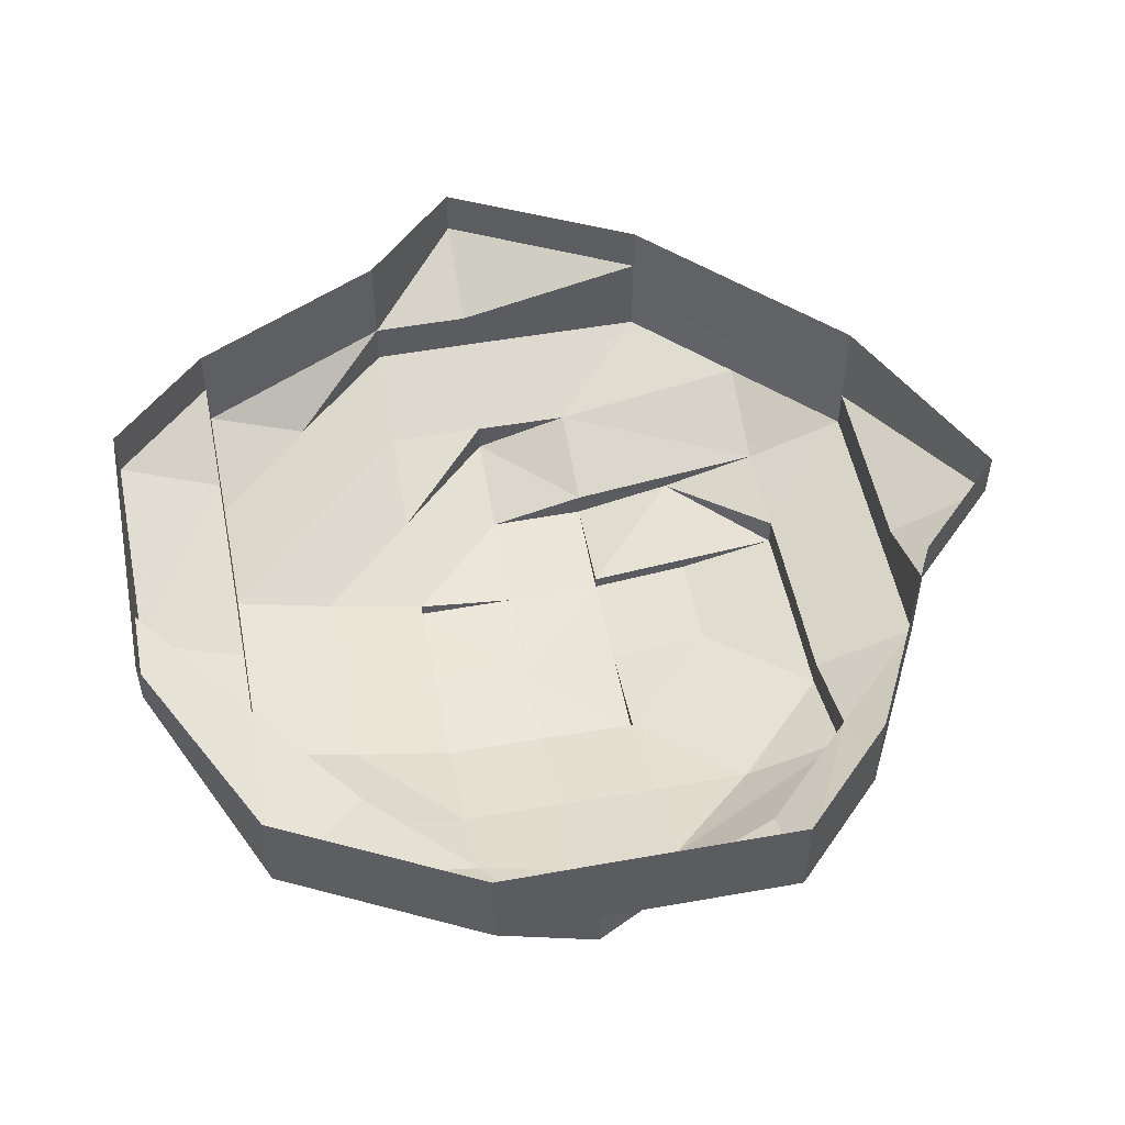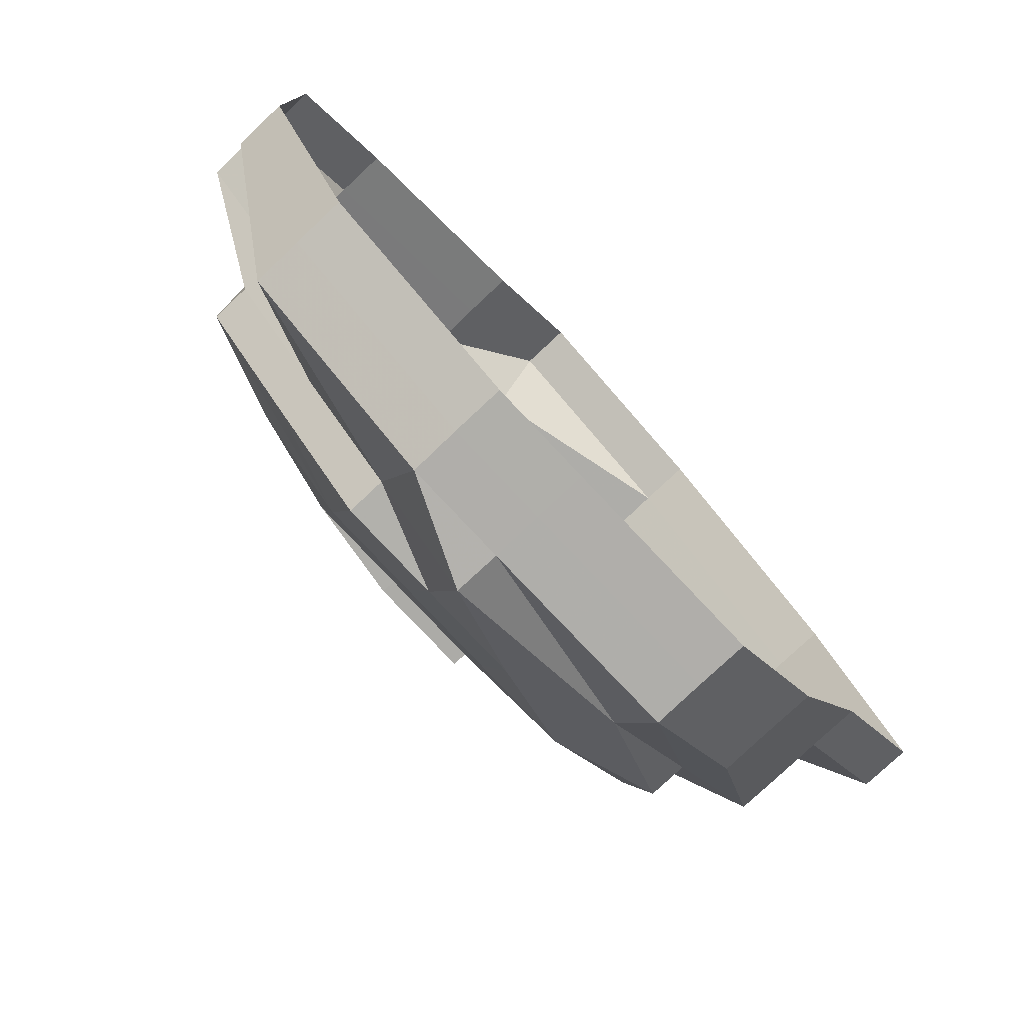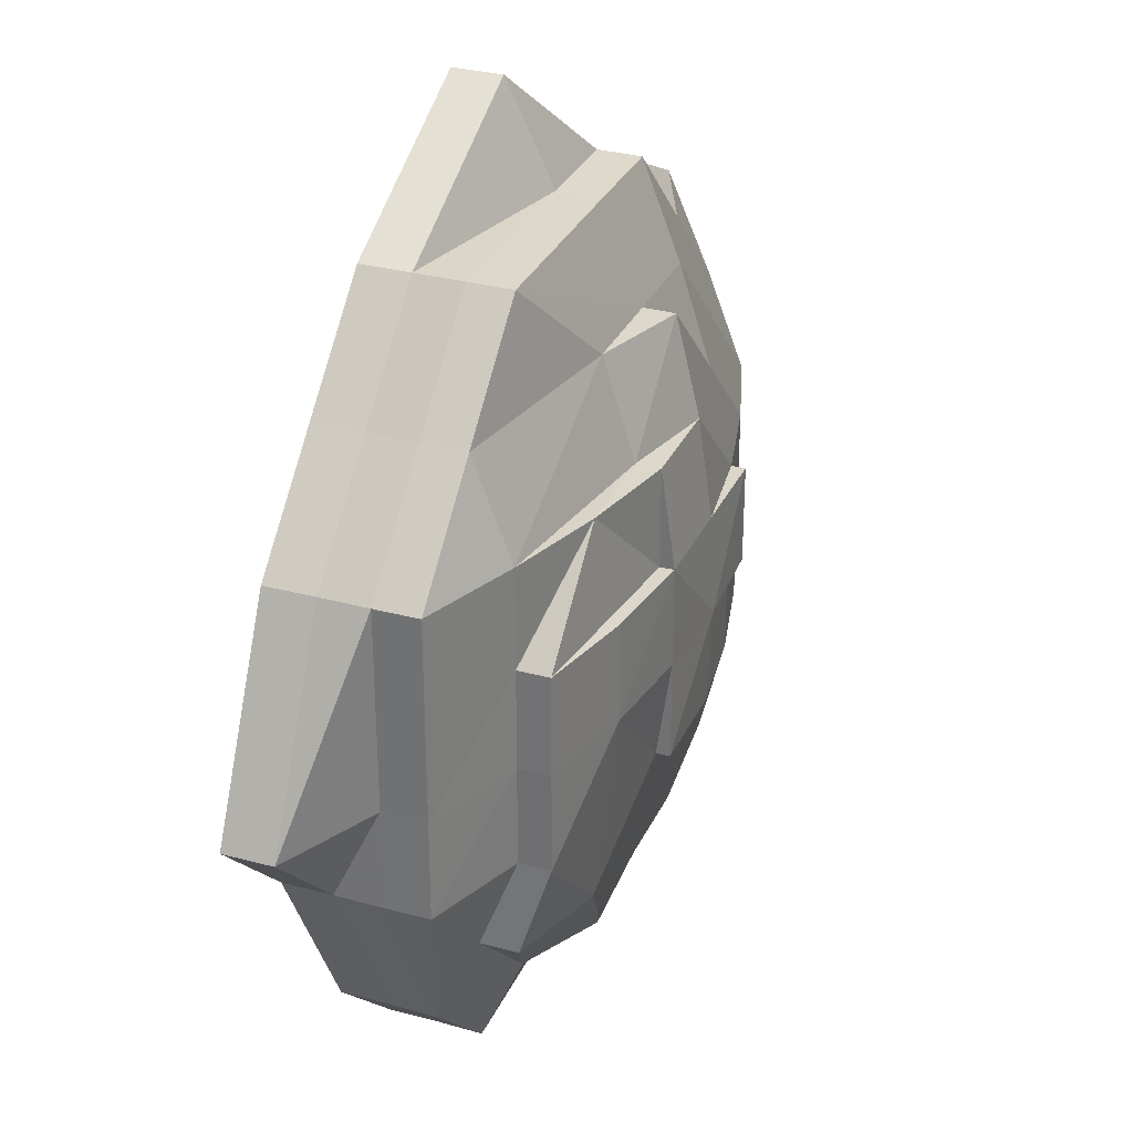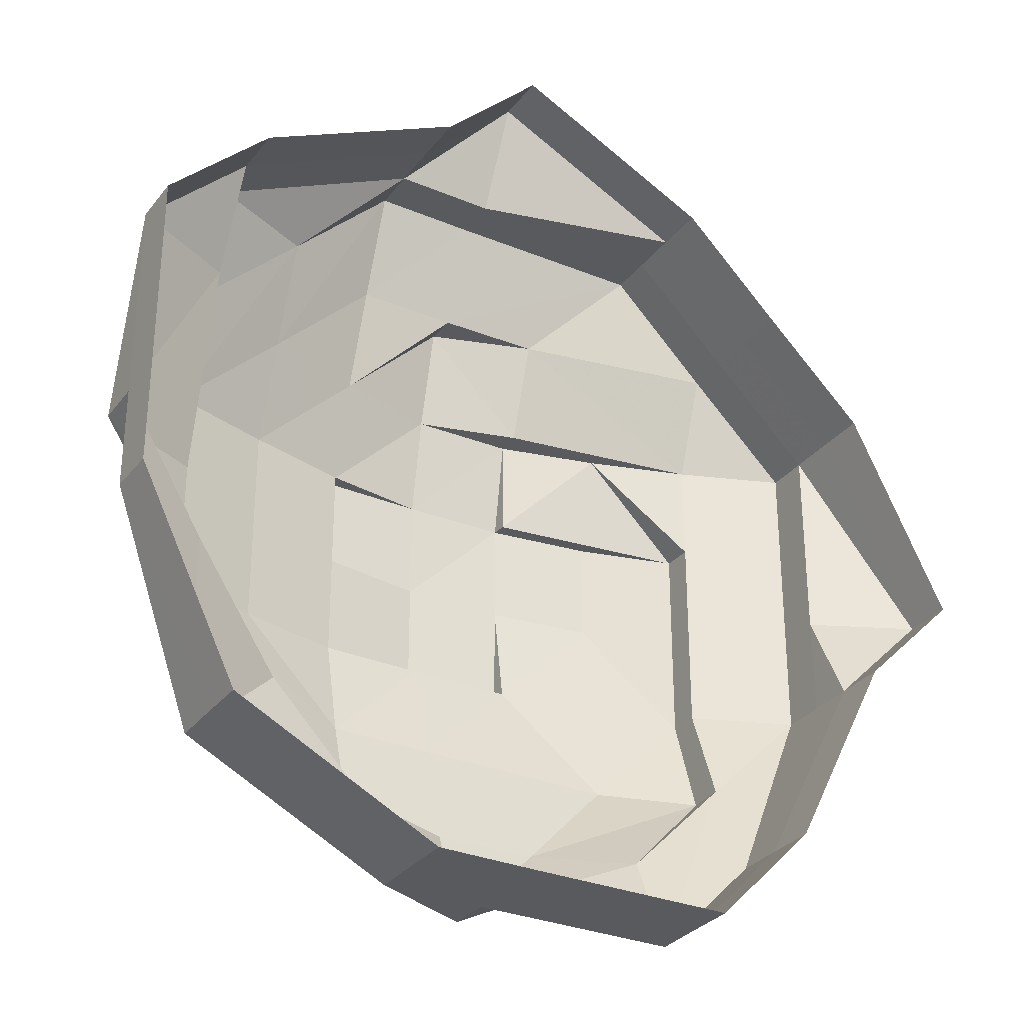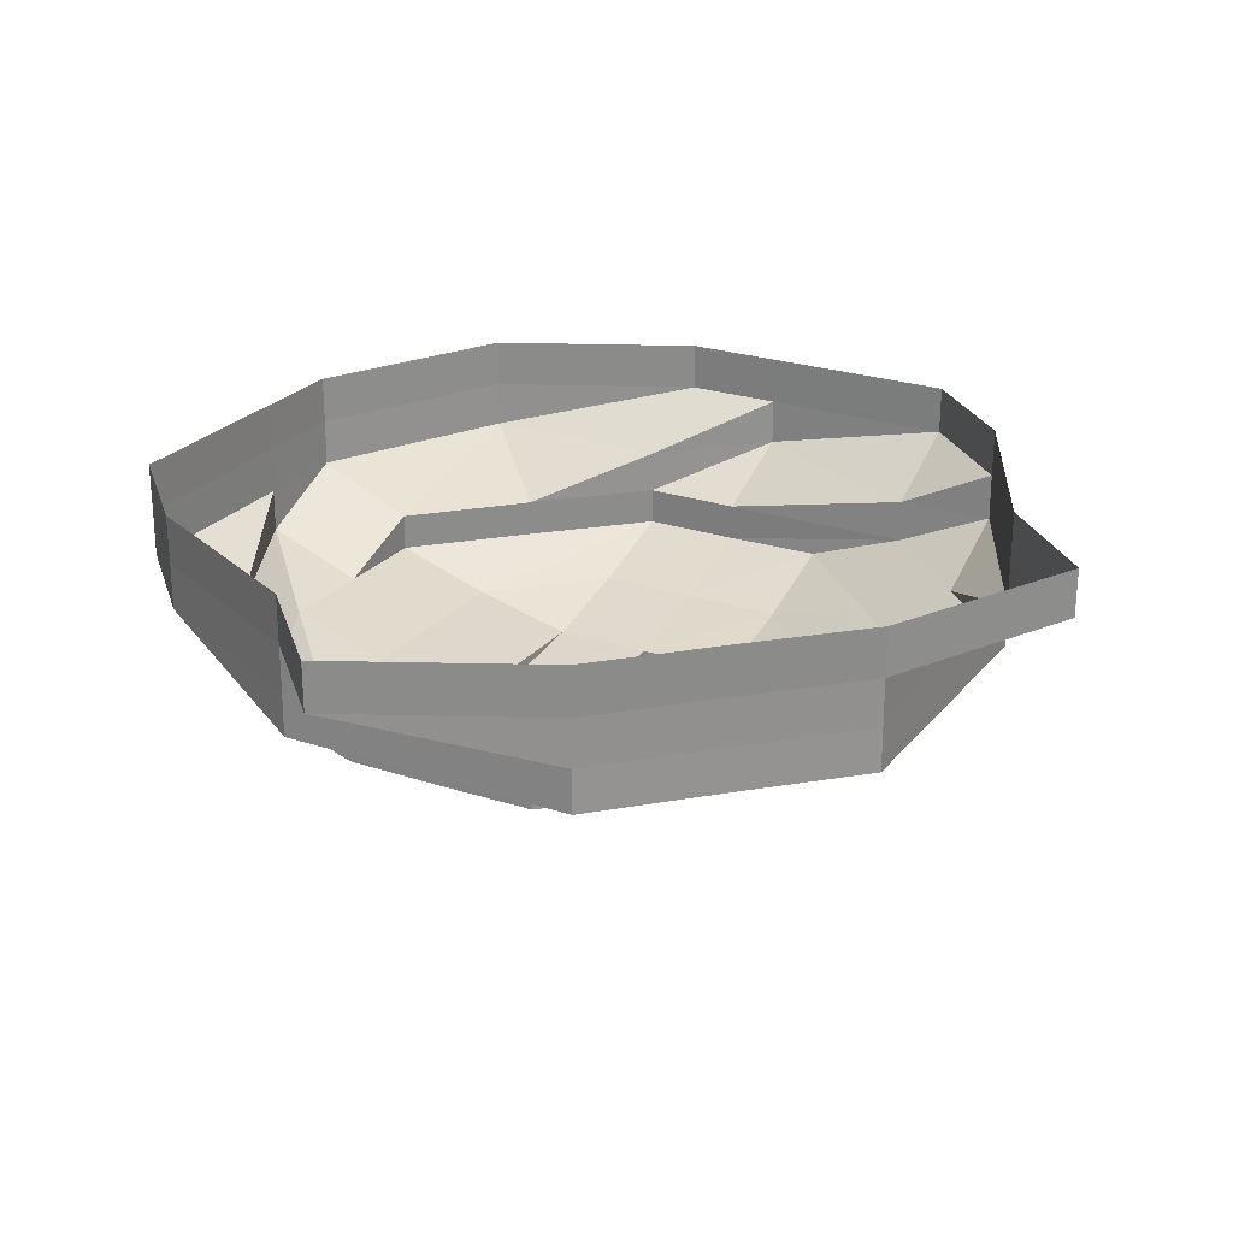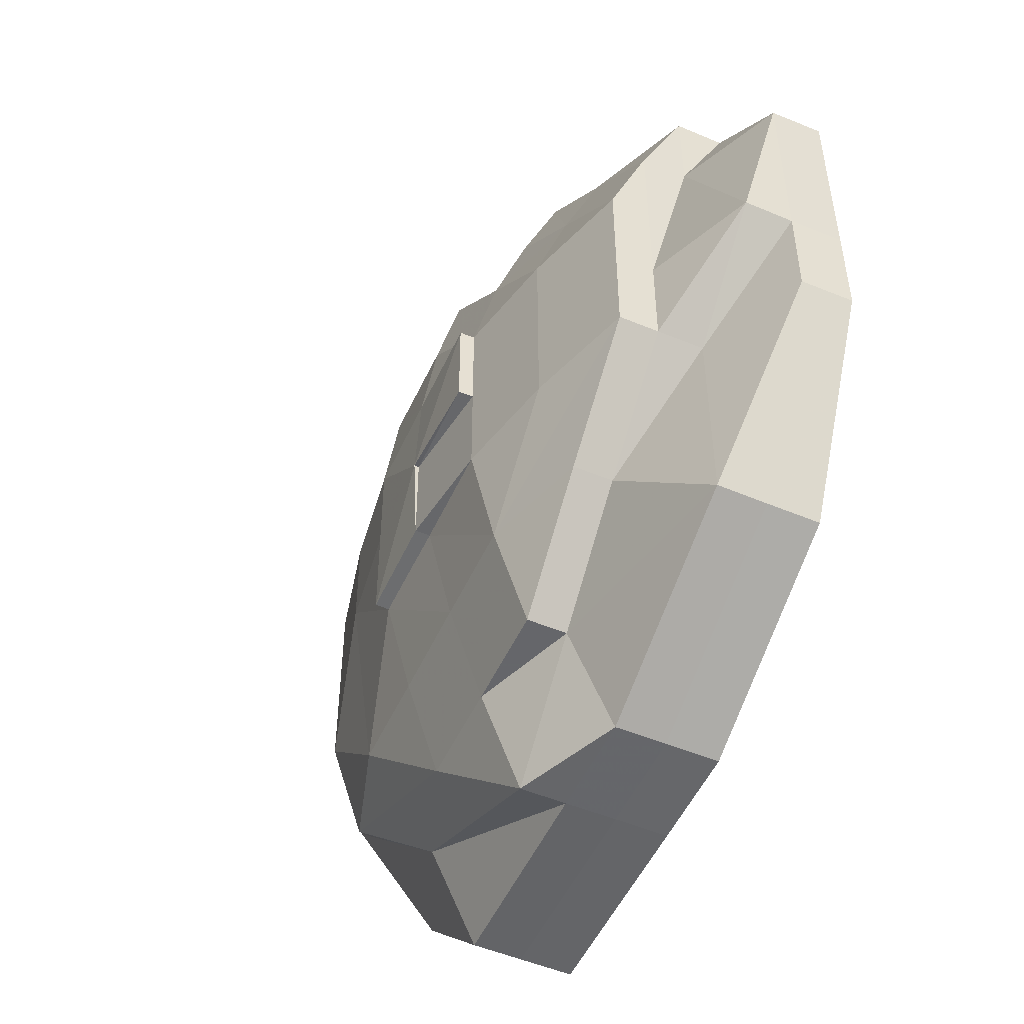
<metadata>
{"format":"obj","ext":"obj","renderer":"f3d","projection":"perspective","resolution":1024,"background":"white","views":[{"elev":52.1,"azim":-10.8,"up":"+Z"},{"elev":-78.2,"azim":-46.8,"up":"+Y"},{"elev":31.1,"azim":111.4,"up":"+Y"},{"elev":-30.9,"azim":-30.6,"up":"+Y"},{"elev":24.2,"azim":119.1,"up":"+Z"},{"elev":-51.6,"azim":-114.3,"up":"+Y"}]}
</metadata>
<code>
o 29769
v 2224 1879 19.37
v 2224 1879 19.37
v 2224 1879 19.37
v 2224 1879 19.37
v 2224 1879 19.37
v 2224 1879 19.37
v 2224 1879 19.37
v 2224 1879 19.37
v 2224 1879 19.37
v 2224 1879 19.37
v 2224 1879 19.37
v 2224 1879 19.36
v 2224 1879 19.37
v 2224 1879 19.37
v 2224 1879 19.36
v 2224 1879 19.36
v 2224 1879 19.37
v 2224 1879 19.37
v 2224 1879 19.36
v 2223 1879 19.37
v 2223 1879 19.37
v 2223 1879 19.36
v 2223 1879 19.37
v 2223 1879 19.37
v 2223 1879 19.36
v 2223 1879 19.37
v 2223 1879 19.37
v 2223 1879 19.36
v 2223 1879 19.37
v 2223 1879 19.37
v 2223 1879 19.36
v 2223 1879 19.37
v 2223 1879 19.37
v 2223 1879 19.36
v 2223 1879 19.37
v 2223 1879 19.37
v 2223 1879 19.36
v 2223 1879 19.37
v 2223 1879 19.37
v 2223 1879 19.36
v 2224 1879 19.37
v 2224 1879 19.37
v 2224 1879 19.36
v 2224 1879 19.37
v 2224 1879 19.36
v 2224 1879 19.36
v 2224 1879 19.36
v 2224 1879 19.36
v 2224 1879 19.36
v 2224 1879 19.36
v 2224 1879 19.36
v 2224 1879 19.36
v 2224 1879 19.36
v 2224 1879 19.36
v 2224 1879 19.36
v 2224 1879 19.36
v 2224 1879 19.36
v 2224 1879 19.35
v 2224 1879 19.36
v 2224 1879 19.36
v 2224 1879 19.35
v 2223 1879 19.36
v 2223 1879 19.36
v 2223 1879 19.35
v 2224 1879 19.35
v 2223 1879 19.35
v 2224 1879 19.35
v 2223 1879 19.35
v 2224 1879 19.35
v 2224 1879 19.35
v 2224 1879 19.36
v 2224 1879 19.35
v 2224 1879 19.35
v 2224 1879 19.35
v 2224 1879 19.35
v 2224 1879 19.35
v 2224 1879 19.35
v 2224 1879 19.35
v 2224 1879 19.35
v 2224 1879 19.35
v 2224 1879 19.35
v 2224 1879 19.35
v 2224 1879 19.35
v 2224 1879 19.35
v 2224 1879 19.35
v 2224 1879 19.35
v 2224 1879 19.35
v 2224 1879 19.35
v 2224 1879 19.35
v 2224 1879 19.35
v 2224 1879 19.35
v 2224 1879 19.35
v 2224 1879 19.35
v 2223 1879 19.35
v 2224 1879 19.35
v 2223 1879 19.35
v 2224 1879 19.35
v 2224 1879 19.35
v 2224 1879 19.35
v 2224 1879 19.35
v 2224 1879 19.35
v 2224 1879 19.35
v 2224 1879 19.35
v 2224 1879 19.35
v 2224 1879 19.35
v 2224 1879 19.36
v 2224 1879 19.35
v 2224 1879 19.35
v 2224 1879 19.35
v 2224 1879 19.36
v 2224 1879 19.36
v 2224 1879 19.36
v 2224 1879 19.35
v 2224 1879 19.36
v 2224 1879 19.36
v 2224 1879 19.36
v 2224 1879 19.35
v 2224 1879 19.36
v 2223 1879 19.36
v 2224 1879 19.35
v 2224 1879 19.35
v 2223 1879 19.36
v 2223 1879 19.36
v 2223 1879 19.35
v 2223 1879 19.35
v 2224 1879 19.35
v 2224 1879 19.35
v 2224 1879 19.35
v 2224 1879 19.35
v 2223 1879 19.35
v 2223 1879 19.35
v 2224 1879 19.35
v 2223 1879 19.36
v 2223 1879 19.35
v 2223 1879 19.35
v 2223 1879 19.36
v 2223 1879 19.36
v 2223 1879 19.36
v 2223 1879 19.36
v 2223 1879 19.36
v 2223 1879 19.35
v 2223 1879 19.36
v 2223 1879 19.36
v 2223 1879 19.35
v 2223 1879 19.35
v 2223 1879 19.35
v 2223 1879 19.35
v 2223 1879 19.35
v 2223 1879 19.36
v 2224 1879 19.35
v 2224 1879 19.35
v 2224 1879 19.35
v 2224 1879 19.35
v 2223 1879 19.35
v 2224 1879 19.35
v 2224 1879 19.35
v 2224 1879 19.35
v 2223 1879 19.35
v 2224 1879 19.35
v 2223 1879 19.35
v 2223 1879 19.35
v 2223 1879 19.35
v 2224 1879 19.35
f 1 2 3
f 3 2 4
f 2 5 4
f 6 1 3
f 7 1 6
f 4 5 8
f 5 9 8
f 10 7 6
f 11 7 10
f 6 3 12
f 13 11 10
f 14 11 13
f 10 6 15
f 15 6 12
f 13 10 16
f 16 10 15
f 17 14 13
f 18 14 17
f 19 13 16
f 17 13 19
f 20 18 17
f 21 18 20
f 22 17 19
f 20 17 22
f 23 21 20
f 24 21 23
f 25 20 22
f 23 20 25
f 26 24 23
f 27 24 26
f 28 23 25
f 26 23 28
f 29 27 26
f 30 27 29
f 31 26 28
f 29 26 31
f 32 30 29
f 33 30 32
f 34 29 31
f 32 29 34
f 35 33 32
f 36 33 35
f 37 32 34
f 35 32 37
f 38 36 35
f 39 36 38
f 40 35 37
f 38 35 40
f 41 39 38
f 42 39 41
f 43 38 40
f 41 38 43
f 44 42 41
f 9 42 44
f 8 9 44
f 44 41 45
f 45 41 43
f 8 44 46
f 46 44 45
f 47 8 46
f 4 8 47
f 46 45 48
f 49 4 47
f 3 4 49
f 12 3 49
f 47 46 50
f 50 46 48
f 49 47 51
f 51 47 50
f 12 49 52
f 52 49 51
f 53 12 52
f 15 12 53
f 53 52 54
f 55 15 53
f 16 15 55
f 56 53 54
f 55 53 56
f 54 52 57
f 52 51 57
f 56 54 58
f 59 16 55
f 19 16 59
f 60 55 56
f 59 55 60
f 60 56 61
f 61 56 58
f 62 59 60
f 63 19 59
f 63 59 62
f 22 19 63
f 62 60 64
f 64 60 61
f 61 58 65
f 64 61 65
f 66 65 67
f 68 64 65
f 69 58 70
f 58 71 72
f 58 72 73
f 74 73 75
f 70 76 77
f 78 79 77
f 80 81 79
f 82 81 76
f 83 82 84
f 85 83 74
f 74 86 87
f 86 88 87
f 86 89 88
f 90 91 87
f 91 92 93
f 94 95 87
f 96 94 97
f 89 98 99
f 100 89 101
f 102 103 100
f 104 103 89
f 105 57 102
f 106 57 105
f 103 107 89
f 107 108 89
f 89 108 109
f 103 110 107
f 107 111 108
f 110 111 107
f 112 110 103
f 113 112 103
f 57 112 113
f 57 51 112
f 51 50 112
f 112 50 110
f 50 48 110
f 110 48 111
f 48 114 111
f 48 45 114
f 45 43 114
f 111 114 115
f 111 115 108
f 114 43 116
f 114 116 115
f 43 40 116
f 108 115 117
f 108 117 109
f 115 116 118
f 115 118 117
f 116 40 119
f 116 119 118
f 40 37 119
f 117 120 109
f 117 118 120
f 109 120 121
f 119 37 122
f 118 119 123
f 118 123 120
f 119 122 123
f 37 34 122
f 120 123 124
f 120 124 121
f 121 125 126
f 127 121 128
f 128 121 129
f 121 124 130
f 130 131 132
f 123 133 124
f 123 122 133
f 124 134 130
f 130 134 135
f 133 136 124
f 124 136 134
f 122 137 133
f 133 137 136
f 122 34 137
f 34 31 137
f 137 31 138
f 137 138 136
f 31 28 138
f 136 139 134
f 136 138 139
f 138 28 140
f 138 140 139
f 28 25 140
f 134 139 141
f 134 141 135
f 139 140 142
f 139 142 141
f 140 25 143
f 140 143 142
f 25 22 143
f 143 22 63
f 141 144 135
f 141 142 144
f 135 144 68
f 145 68 146
f 146 147 148
f 144 64 68
f 142 149 144
f 144 149 64
f 142 143 149
f 143 63 149
f 149 62 64
f 149 63 62
f 150 151 152
f 153 154 155
f 153 156 157
f 155 158 157
f 159 160 158
f 161 162 163

</code>
